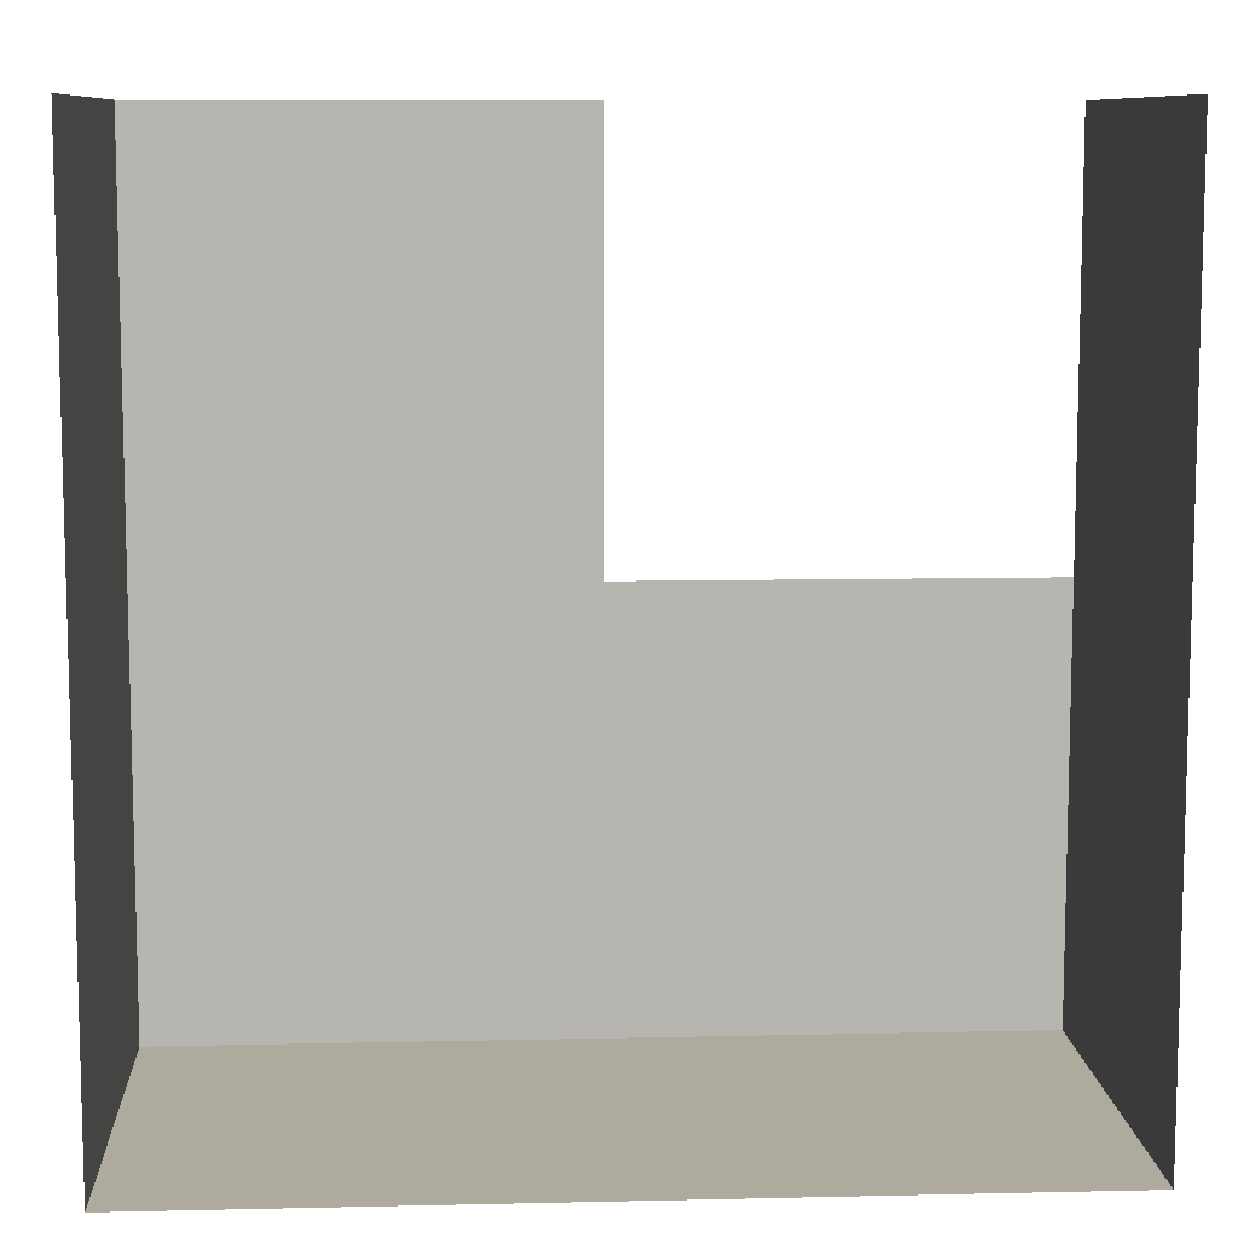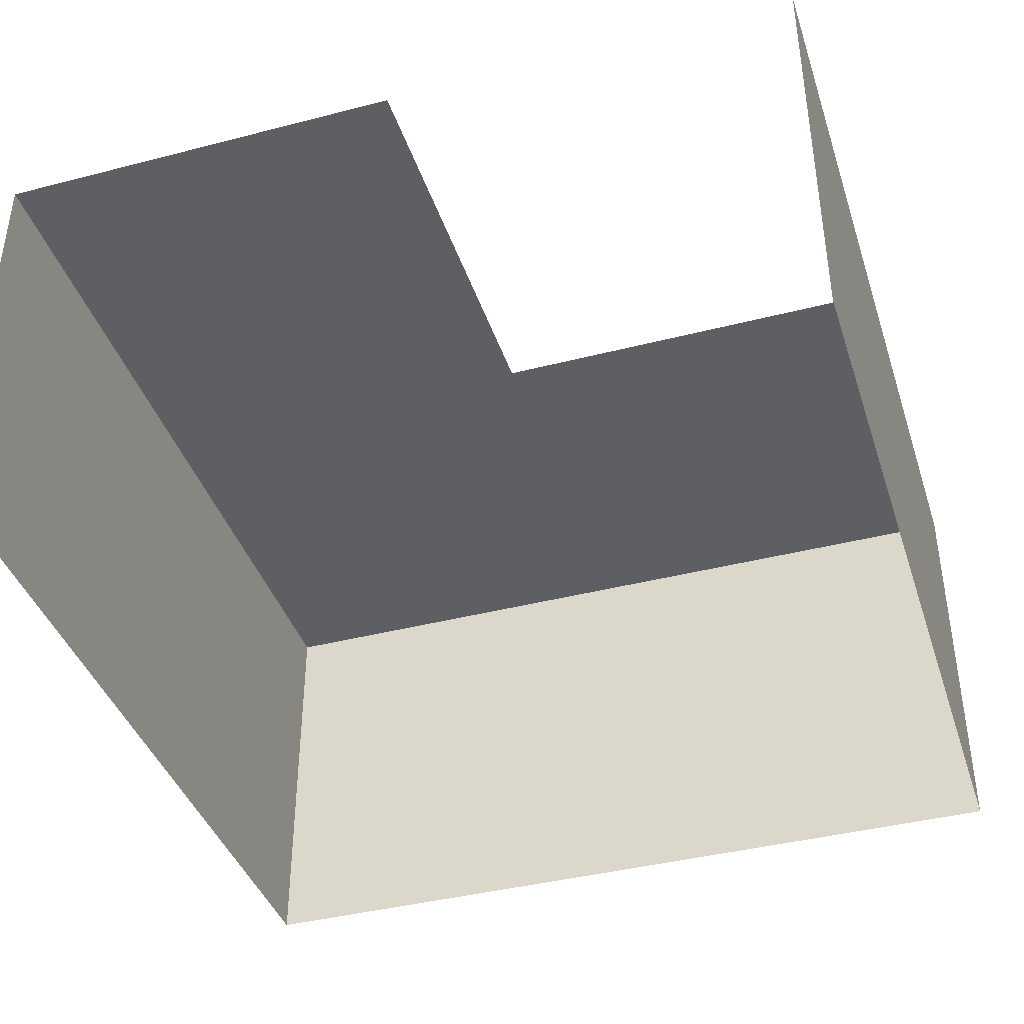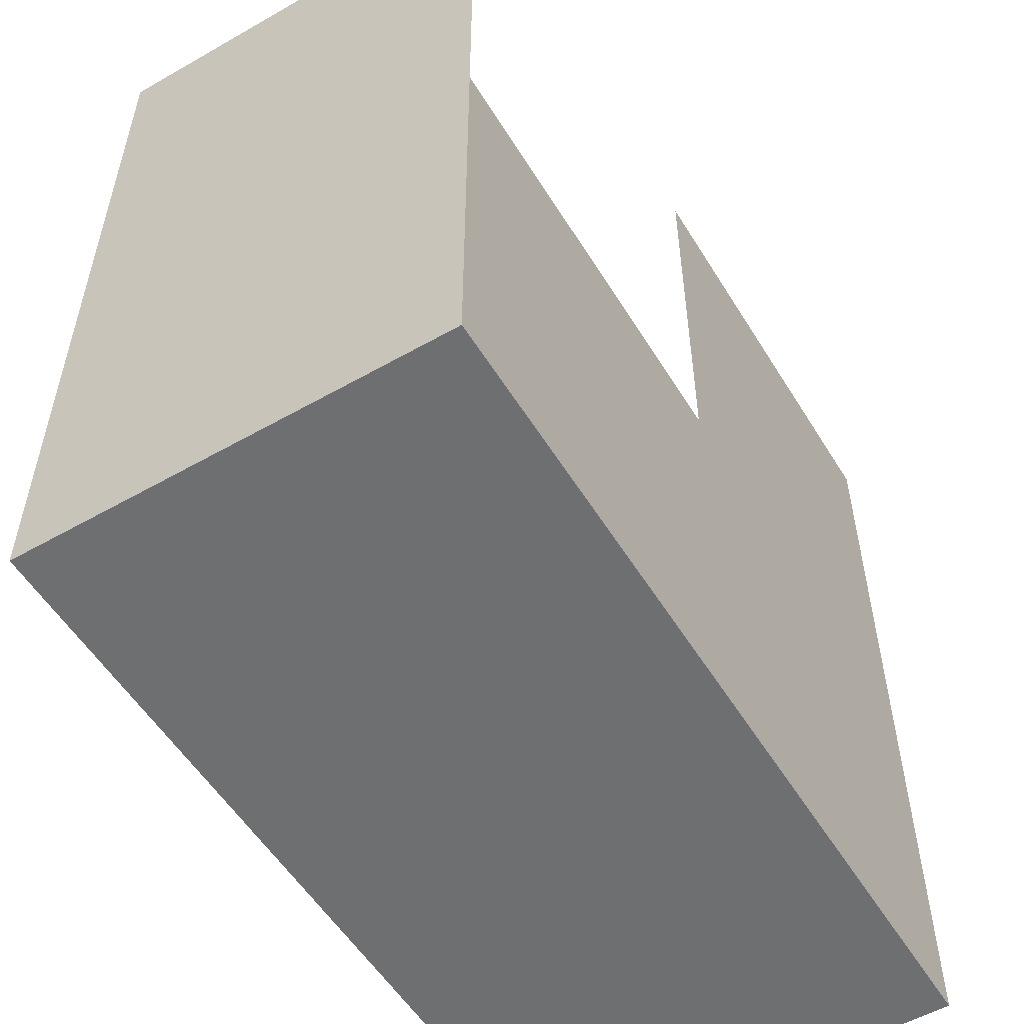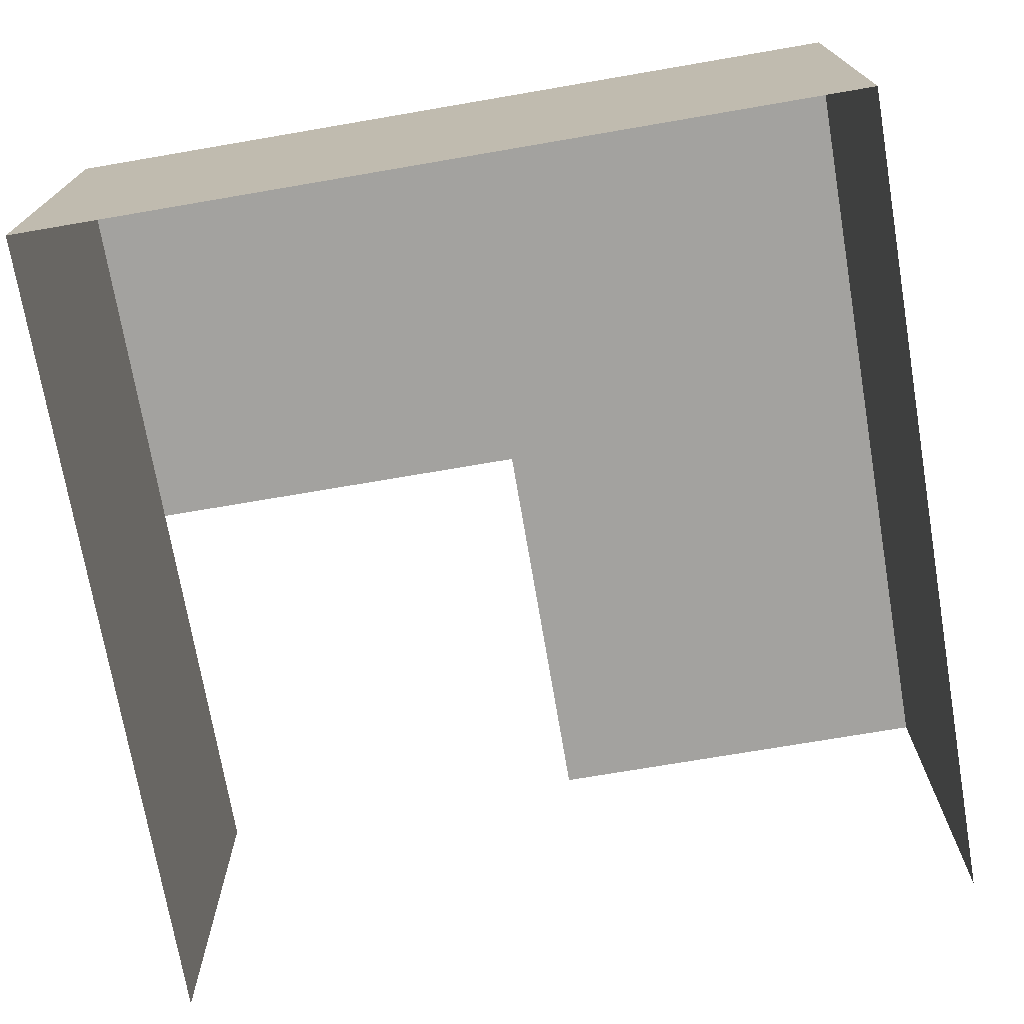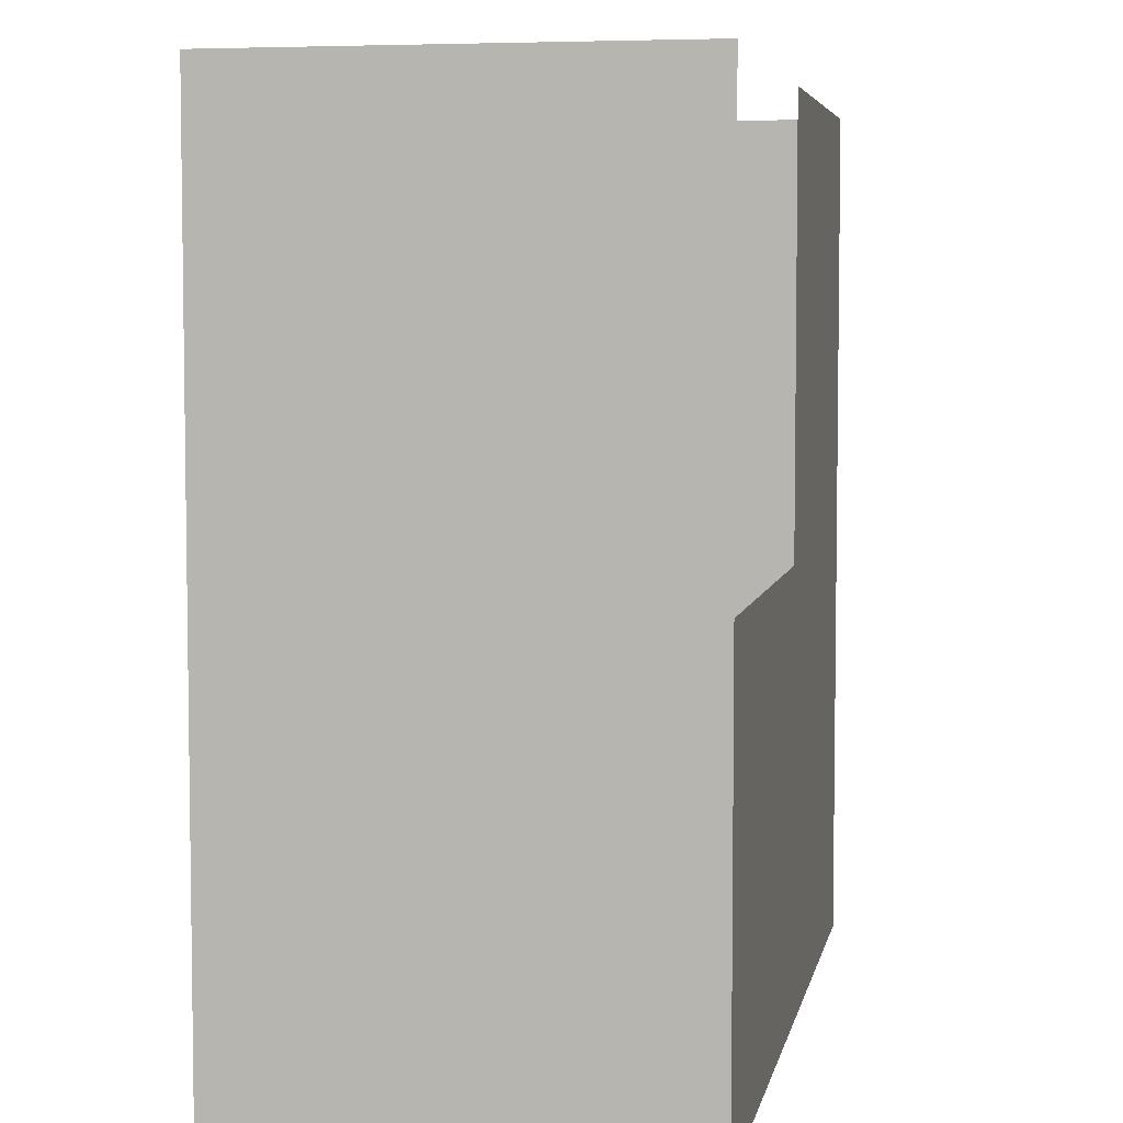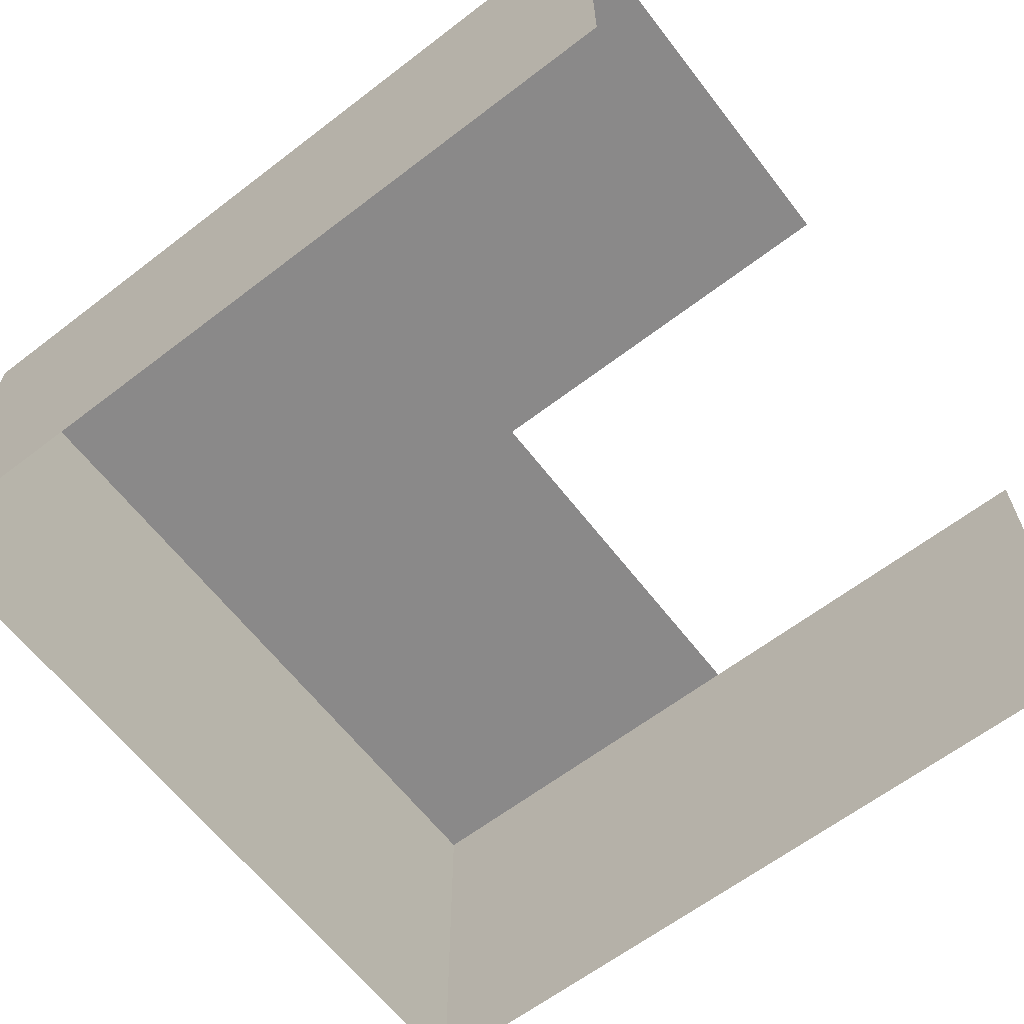
<metadata>
{"format":"obj","ext":"obj","renderer":"f3d","projection":"perspective","resolution":1024,"background":"white","views":[{"elev":9.2,"azim":-3.4,"up":"+Z"},{"elev":-40.3,"azim":17.6,"up":"+Y"},{"elev":-54.6,"azim":121.1,"up":"+Z"},{"elev":-72.6,"azim":-170.3,"up":"+Y"},{"elev":5.3,"azim":100.9,"up":"+Z"},{"elev":-63.3,"azim":-52.3,"up":"+Y"}]}
</metadata>
<code>
v -969 -140 -1738
v -969 -76 -1738
v -969 -76 -1778
v -969 -140 -1738
v -969 -76 -1778
v -969 -76 -1842
v -969 -140 -1738
v -969 -76 -1842
v -969 -140 -1842
v -969 -76 -1738
v -905 -76 -1738
v -905 -76 -1778
v -969 -76 -1738
v -905 -76 -1778
v -969 -76 -1778
v -905 -76 -1778
v -841 -76 -1778
v -841 -76 -1842
v -905 -76 -1778
v -841 -76 -1842
v -969 -76 -1842
v -905 -76 -1778
v -969 -76 -1842
v -969 -76 -1778
v -841 -76 -1778
v -841 -76 -1738
v -841 -140 -1738
v -841 -76 -1778
v -841 -140 -1738
v -841 -140 -1842
v -841 -76 -1778
v -841 -140 -1842
v -841 -76 -1842
v -969 -140 -1842
v -969 -76 -1842
v -841 -76 -1842
v -969 -140 -1842
v -841 -76 -1842
v -841 -140 -1842
v -969 -140 -1738
v -969 -140 -1714
v -969 -76 -1714
v -969 -140 -1738
v -969 -76 -1714
v -969 -76 -1738
v -969 -76 -1738
v -969 -76 -1714
v -905 -76 -1714
v -969 -76 -1738
v -905 -76 -1714
v -905 -76 -1738
v -841 -76 -1738
v -841 -76 -1714
v -841 -140 -1714
v -841 -76 -1738
v -841 -140 -1714
v -841 -140 -1724
v -841 -76 -1738
v -841 -140 -1724
v -841 -140 -1738
f 1 2 3
f 4 5 6
f 7 8 9
f 10 11 12
f 13 14 15
f 16 17 18
f 19 20 21
f 22 23 24
f 25 26 27
f 28 29 30
f 31 32 33
f 34 35 36
f 37 38 39
f 40 41 42
f 43 44 45
f 46 47 48
f 49 50 51
f 52 53 54
f 55 56 57
f 58 59 60

</code>
